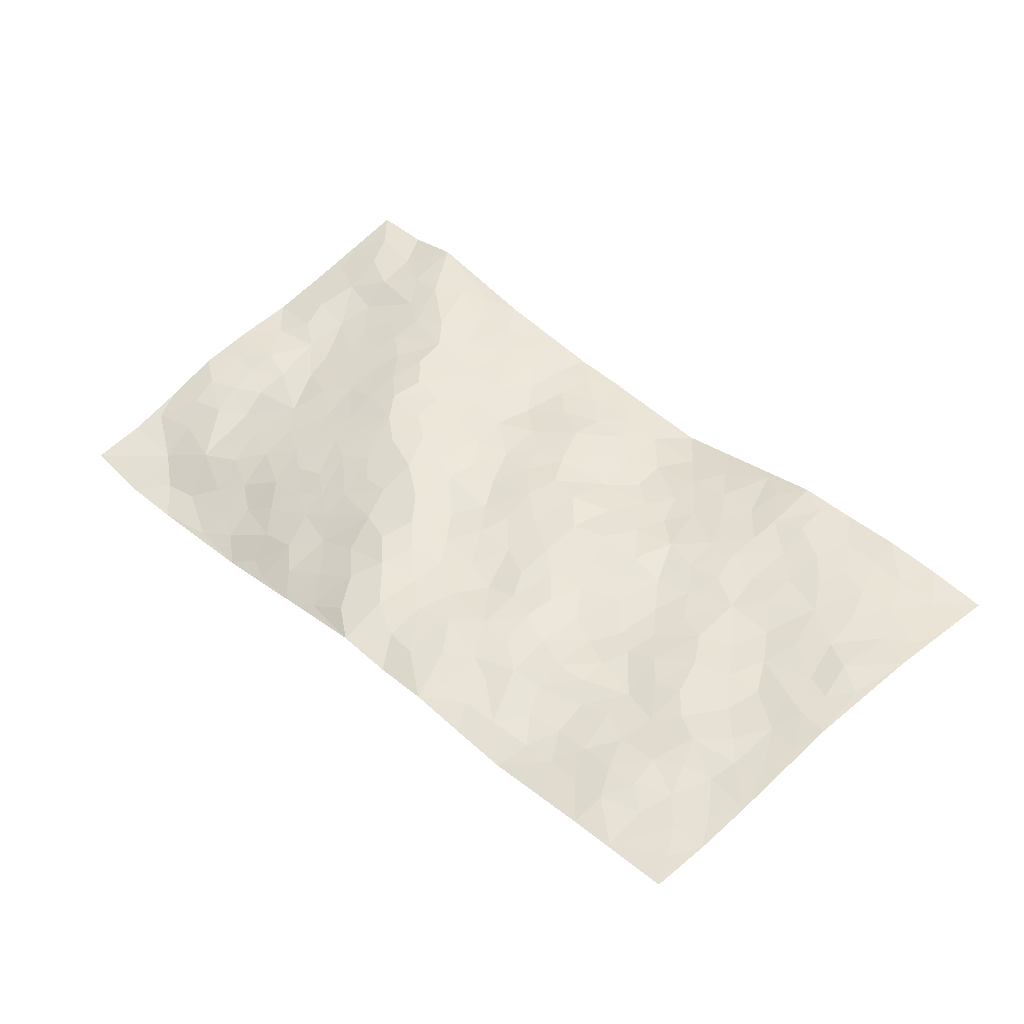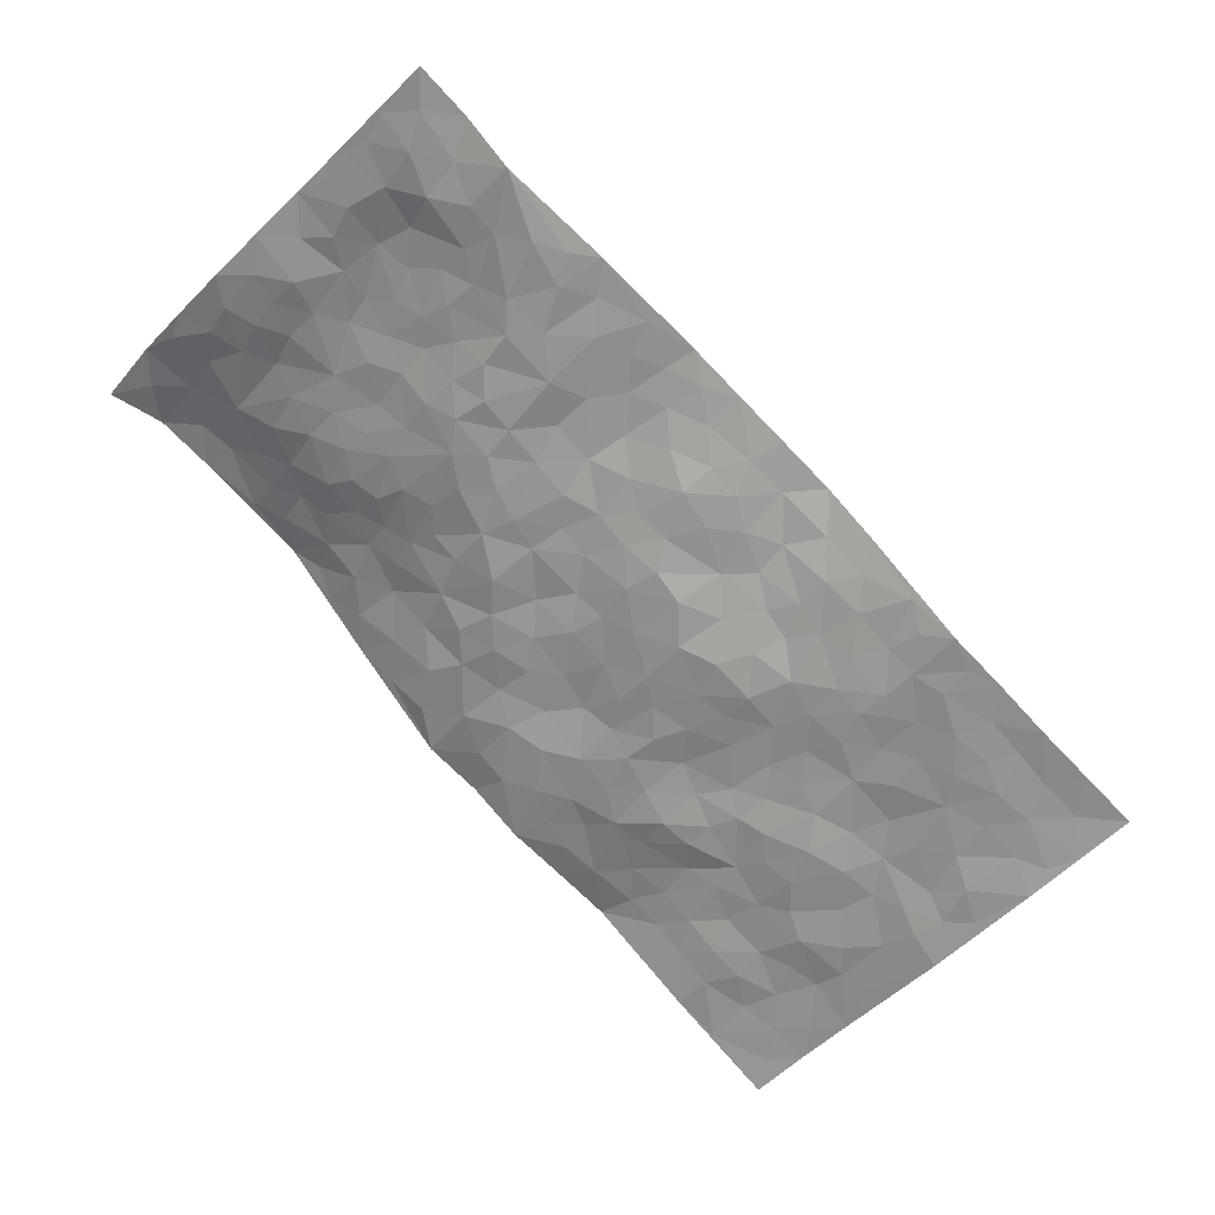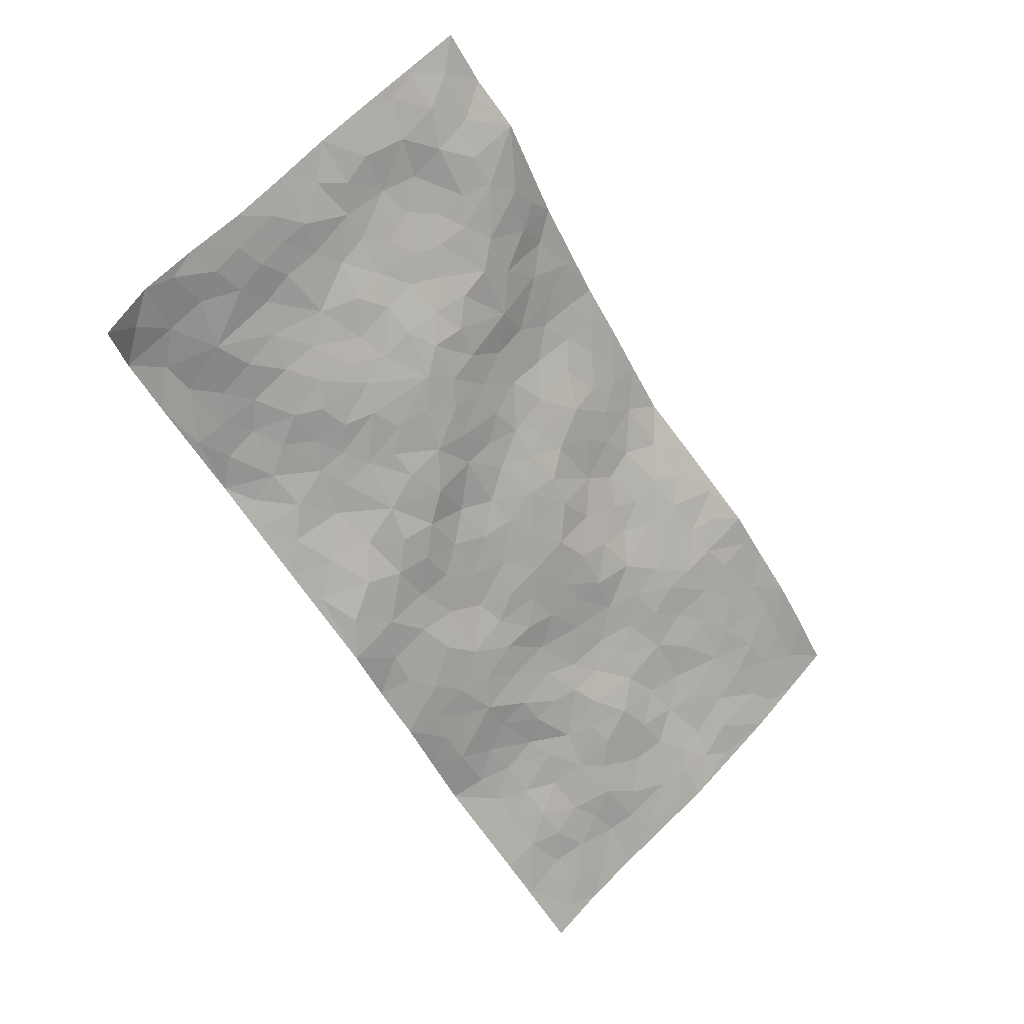
<metadata>
{"format":"obj","ext":"obj","renderer":"f3d","projection":"perspective","resolution":1024,"background":"white","views":[{"elev":-52.9,"azim":1.1,"up":"+Y"},{"elev":11.9,"azim":7.8,"up":"+Y"},{"elev":1.6,"azim":-40.4,"up":"+Y"}]}
</metadata>
<code>
v -0.2301 0.7586 -0.02733
v 0.4673 1.416 0.2465
v 1.085 -0.6759 -0.08772
v 1.813 -0.01996 0.09039
v 0.1641 0.8921 0.06323
v 0.1128 1.093 0.1107
v 0.09609 0.9119 0.0633
v 0.416 0.04406 -0.03042
v -0.06256 0.9331 0.03167
v 0.03629 0.9451 0.06515
v -0.0552 0.6079 -0.1014
v -0.1485 0.8525 -0.01097
v 0.1539 0.7666 0.02479
v -0.1427 0.6946 -0.08783
v 0.06006 0.8566 0.03578
v 0.1184 0.4304 -0.1142
v -0.09034 0.8786 0.00658
v 0.3476 0.375 -0.008774
v 0.1294 0.8343 0.03416
v -0.06638 0.7733 -0.04155
v -0.1498 0.7755 -0.04433
v -0.05537 0.6925 -0.07571
v 0.0709 0.6388 -0.04913
v 0.002373 0.6468 -0.07557
v -0.01754 0.8317 0.003168
v -0.001651 0.8942 0.03736
v 0.03367 0.7366 -0.01541
v 0.1097 0.701 -0.006182
v 0.1838 1 0.1039
v 0.02314 1.01 0.08156
v 0.6306 1.232 0.2557
v 0.2214 0.5912 0.006782
v 0.7063 -0.04532 -0.01334
v 0.2919 1.257 0.1692
v 0.4476 0.5674 0.08922
v 0.4288 1.114 0.1689
v 0.4684 1.173 0.2067
v 0.3436 0.7628 0.08386
v 0.4458 0.8811 0.1346
v 0.7992 1.063 0.189
v 0.2627 1.199 0.1529
v 0.3754 0.9004 0.1149
v 0.6919 0.8223 0.1609
v 0.2771 0.6052 0.03499
v 0.276 0.5361 0.008026
v 0.2119 0.5256 -0.02426
v 0.5659 0.7846 0.1589
v 0.5661 0.6744 0.1356
v 0.8699 0.2314 0.06282
v 0.3558 0.4378 0.01468
v 0.7112 0.5981 0.1102
v 0.611 0.7272 0.1454
v 0.267 0.3145 -0.0526
v 0.5001 0.968 0.1694
v 0.2992 0.4691 -0.004095
v 0.2715 1.092 0.1338
v 0.6398 0.2983 0.04731
v 0.6994 0.2236 0.03521
v 0.9453 0.1218 0.03872
v 0.748 0.4756 0.08537
v 0.7026 0.5293 0.09447
v 0.9332 0.3895 0.09748
v 0.243 0.7412 0.04716
v 0.3264 0.9743 0.1106
v 0.3532 1.275 0.1894
v 0.1508 0.5568 -0.04915
v 0.1989 0.3395 -0.08719
v 0.2171 0.9383 0.08491
v 0.1381 0.6241 -0.02671
v 0.04128 0.5304 -0.1005
v 0.2662 0.2362 -0.07006
v 0.08549 0.5732 -0.06764
v 0.1109 0.5018 -0.08578
v 0.1773 0.4051 -0.08744
v 0.2044 0.4582 -0.05174
v 0.3055 1.149 0.1564
v 0.3849 1.331 0.2083
v 0.2888 0.9238 0.09062
v 1.138 0.7092 0.1127
v 0.3609 1.08 0.1418
v 0.2667 0.6669 0.04494
v 0.4005 0.7214 0.1
v 0.8312 0.4131 0.09184
v 0.7297 0.3966 0.06987
v 0.7198 0.3155 0.05873
v 0.4216 0.2172 0.01053
v 0.5102 0.8982 0.1602
v 0.2024 1.087 0.1187
v 0.4193 1.037 0.1498
v 0.329 0.5702 0.04438
v 0.1897 0.6906 0.01903
v 0.5679 0.8582 0.1705
v 0.6457 0.4864 0.08905
v 0.5486 0.5162 0.1028
v 0.4446 0.9443 0.1463
v 0.4902 0.1253 0.004405
v 0.4966 0.6772 0.1307
v 0.3937 0.4856 0.04441
v 0.6129 0.5461 0.108
v 0.5663 0.4202 0.0852
v 0.2035 1.176 0.1333
v 0.3887 0.9721 0.1315
v 0.2857 1.025 0.1157
v 0.2636 0.3928 -0.0363
v 0.4436 0.7734 0.1269
v 0.252 0.8171 0.06304
v 0.5592 0.3465 0.06381
v 0.4915 0.3121 0.04898
v 0.5016 0.821 0.1506
v 1.016 0.4461 0.08868
v 0.5668 0.1854 0.0185
v 0.5614 0.2719 0.04586
v 0.626 0.2276 0.03204
v 0.3862 0.5961 0.07484
v 0.4166 0.3085 0.01802
v 0.3267 0.8466 0.0958
v 0.3163 0.7045 0.06812
v 0.3649 0.6616 0.07895
v 0.5813 0.6077 0.1229
v 0.4902 0.4586 0.07759
v 0.5069 0.6047 0.116
v 0.4561 0.3844 0.0516
v 0.6491 0.3794 0.06026
v 0.3963 0.829 0.1148
v 0.4936 0.2371 0.03159
v 0.3454 0.2667 -0.02278
v 0.3382 0.5101 0.02565
v 0.1038 1.013 0.09492
v 0.1341 0.9594 0.08289
v 0.7832 0.2525 0.05256
v 0.7287 0.04466 0.01054
v 0.8441 0.321 0.07659
v 0.7803 0.3488 0.07134
v 0.8119 0.178 0.04409
v 1.317 -0.2112 0.01897
v 0.8788 0.1659 0.04676
v 0.8236 0.05241 0.01981
v 0.934 0.2971 0.08229
v 1.222 0.6194 0.09714
v 0.6606 0.6629 0.1255
v 1.343 0.314 0.1074
v 1.471 0.3432 0.1414
v 0.8318 0.718 0.1167
v 1 0.6593 0.1214
v 0.4477 0.5057 0.07251
v 0.5068 0.7463 0.1451
v 0.4016 0.1318 -0.0141
v 0.3326 0.1802 -0.04632
v 0.5019 -0.04254 -0.05068
v 1.046 0.6042 0.1128
v 0.909 0.5167 0.1083
v 0.8473 -0.1355 -0.02742
v 0.8585 -0.01699 0.004087
v 1.202 -0.04439 0.0357
v 1.171 0.01903 0.03857
v 0.827 -0.1984 -0.0514
v 0.9402 -0.1872 -0.03521
v 0.9613 -0.02124 0.004489
v 0.8928 0.4475 0.1032
v 0.8272 0.4994 0.1002
v 0.8415 0.6329 0.1139
v 0.8564 0.5639 0.1086
v 0.9457 0.6103 0.1238
v 0.7786 0.5602 0.1006
v 0.9894 0.5402 0.1095
v 1.307 0.5281 0.1104
v 1.073 0.6736 0.1159
v 0.841 0.8022 0.131
v 0.9141 0.7741 0.129
v 0.7615 0.7903 0.1367
v 0.9689 0.8879 0.1432
v 0.7605 0.6698 0.1144
v 0.7013 0.7365 0.132
v 0.9184 0.6958 0.1245
v 1.053 0.7985 0.1298
v 1.104 0.3776 0.08168
v 1.016 0.3559 0.08254
v 1.069 0.1949 0.06634
v 0.9718 0.1953 0.05912
v 1.079 0.2874 0.07765
v 1.244 0.2232 0.08556
v 1.153 0.2334 0.07501
v 1.142 0.319 0.07699
v 1.134 0.6119 0.1014
v 1.064 0.5315 0.101
v 1.135 0.5071 0.09131
v 1.218 0.4394 0.09959
v 1.21 0.3329 0.08848
v 1.004 0.2639 0.07805
v 0.4381 1.258 0.2171
v 0.5382 1.077 0.2
v 0.3829 1.19 0.1838
v 0.551 1.326 0.2387
v 0.4637 1.335 0.2329
v 0.526 1.24 0.2258
v 0.5514 1.159 0.2232
v 0.671 1.094 0.2247
v 0.6 1.106 0.2237
v 0.4862 1.037 0.1732
v 0.6187 0.9847 0.1995
v 0.5535 1.009 0.1906
v 0.7155 1.009 0.1986
v 0.78 0.9101 0.1625
v 0.7343 1.074 0.2079
v 0.6856 0.918 0.1811
v 0.7862 0.9871 0.1743
v 0.8804 0.9423 0.1603
v 0.6131 0.9136 0.1853
v 0.8457 0.8758 0.1483
v 0.9097 0.8517 0.1392
v 1.089 0.4495 0.08573
v 1.171 0.39 0.08813
v 1.22 0.5263 0.09803
v 1.272 0.292 0.09587
v 1.283 0.3796 0.1056
v 1.387 0.4144 0.1255
v 1.291 0.4543 0.1088
v 1.402 0.346 0.1263
v 1.034 0.09016 0.0343
v 1.021 0.1527 0.05038
v 1.185 0.08738 0.05046
v 1.192 0.1647 0.06844
v 1.12 0.1342 0.05022
v 0.7943 -0.09179 -0.01489
v 0.988 -0.08888 -0.00146
v 1.11 0.05204 0.03116
v 0.9338 0.04575 0.01447
v 0.9912 0.7423 0.127
v 0.9816 0.8152 0.1356
v 0.7311 -0.1039 -0.02969
v 0.847 -0.3918 -0.08858
v 0.7933 0.1139 0.02585
v 0.8789 0.09606 0.03233
v 0.9959 -0.2198 -0.02994
v 1.642 0.1613 0.1263
v 1.267 -0.5116 -0.03943
v 1.34 0.2179 0.09937
v 1.26 -0.1639 0.02504
v 1.29 0.1771 0.08625
v 1.445 -0.3502 0.02768
v 1.087 -0.2537 -0.01879
v 1.104 -0.02113 0.0205
v 1.172 -0.3244 -0.01266
v 1.1 -0.09518 0.01706
v 0.7558 -0.3074 -0.09586
v 0.6581 0.1423 0.01424
v 0.82 -0.2713 -0.07383
v 0.7377 0.1542 0.02212
v 0.8937 -0.08743 -0.004813
v 1.206 -0.4233 -0.03679
v 1.188 -0.1249 0.02838
v 0.8734 -0.3221 -0.07482
v 1.032 -0.00398 0.01308
v 1.1 -0.158 0.005264
v 0.779 -0.01577 0.00183
v 0.9402 -0.1285 -0.01262
v 0.6525 -0.09947 -0.03407
v 0.6698 -0.2209 -0.07417
v 0.5838 -0.1353 -0.05017
v 0.6344 -0.03079 -0.01553
v 0.5827 0.1031 0.006011
v 0.6499 0.05947 0.006415
v 0.9433 -0.3062 -0.05534
v 1.253 -0.2488 0.004433
v 1.088 -0.3599 -0.03761
v 0.9211 -0.3783 -0.0719
v 1.151 -0.196 0.009416
v 1.152 -0.2611 -0.006195
v 1.258 -0.3931 -0.02005
v 1.337 -0.1302 0.03327
v 0.9947 -0.3678 -0.05054
v 1.046 -0.4184 -0.05034
v 1.256 -0.3327 -0.006258
v 1.313 -0.4202 -0.01358
v 1.339 -0.3203 0.008162
v 1.042 -0.1763 -0.01466
v 1.054 -0.4885 -0.06729
v 0.689 -0.1579 -0.04824
v 0.748 -0.2105 -0.05923
v 0.5189 0.04156 -0.01813
v 0.5639 -0.01489 -0.02358
v 1.627 -0.1854 0.06778
v 0.9738 -0.4407 -0.06719
v 1.022 -0.2937 -0.04044
v 1.379 -0.3855 0.007115
v 1.403 -0.2905 0.02815
v 1.15 -0.3855 -0.03342
v 0.8903 -0.2459 -0.05623
v 0.9195 -0.4928 -0.08699
v 1.046 -0.0653 0.009438
v 1.105 -0.6054 -0.07739
v 1.177 -0.593 -0.06818
v 1.121 -0.4544 -0.05152
v 1.121 -0.5347 -0.06442
v 0.9896 -0.5591 -0.08576
v 1.194 -0.5214 -0.05365
v 1.275 -0.07945 0.03359
v 1.349 -0.0474 0.04648
v 1.278 0.03279 0.05571
v 1.482 -0.1102 0.06249
v 1.407 0.08757 0.08385
v 1.522 -0.2518 0.04815
v 1.406 -0.09867 0.0512
v 1.432 -0.1947 0.03967
v 1.457 -0.006638 0.0749
v 1.378 -0.2308 0.03022
v 1.457 -0.2547 0.0389
v 1.503 -0.1811 0.05882
v 1.356 0.02895 0.06712
v 1.328 0.1056 0.07401
v 1.253 0.1136 0.06924
v 1.619 -0.0245 0.08886
v 1.535 0.09294 0.1033
v 1.535 -0.04376 0.07956
v 1.594 -0.1063 0.07313
v 1.562 0.02404 0.09527
v 1.719 -0.1011 0.07924
v 1.473 0.0608 0.09107
v 1.657 -0.1265 0.07427
v 1.6 0.1115 0.1102
v 1.728 0.07063 0.1105
v 1.557 0.2532 0.1317
v 1.65 0.04889 0.1015
v 1.712 -0.01379 0.09109
v 1.546 0.1731 0.1163
v 1.449 0.2285 0.1184
v 1.389 0.2637 0.1141
v 1.493 0.279 0.131
v 1.401 0.1666 0.09734
v 1.475 0.1423 0.1061
f 29 6 128
f 12 21 20
f 26 10 9
f 55 45 46
f 27 19 15
f 26 9 17
f 101 6 88
f 12 1 21
f 7 15 19
f 125 86 96
f 84 123 85
f 129 29 128
f 25 27 15
f 12 20 17
f 73 75 66
f 22 14 11
f 26 17 25
f 9 12 17
f 25 15 26
f 5 129 7
f 52 146 48
f 55 18 50
f 7 19 5
f 20 27 25
f 124 82 105
f 41 76 34
f 20 14 22
f 14 20 21
f 14 21 1
f 24 22 11
f 24 27 22
f 72 66 69
f 69 32 91
f 70 24 11
f 24 23 27
f 17 20 25
f 27 20 22
f 10 15 7
f 10 26 15
f 23 28 27
f 27 13 19
f 28 23 69
f 13 27 28
f 119 121 94
f 10 7 129
f 6 30 128
f 9 10 30
f 36 192 80
f 80 102 89
f 118 81 44
f 64 103 78
f 115 126 86
f 45 32 46
f 91 63 13
f 129 68 29
f 95 87 54
f 95 54 199
f 202 40 204
f 82 97 105
f 29 88 6
f 18 55 104
f 148 126 71
f 38 82 124
f 50 18 122
f 117 82 38
f 5 19 106
f 82 117 118
f 80 64 102
f 127 45 55
f 194 77 190
f 98 35 114
f 39 124 105
f 127 50 98
f 106 19 13
f 66 75 46
f 39 95 42
f 63 117 38
f 95 89 102
f 101 56 76
f 51 140 99
f 18 53 126
f 62 83 132
f 45 127 90
f 112 113 57
f 103 29 68
f 130 85 58
f 109 39 105
f 35 94 121
f 113 246 58
f 151 165 163
f 120 100 94
f 114 127 98
f 192 190 65
f 95 39 87
f 36 191 37
f 67 104 74
f 56 101 88
f 13 63 106
f 192 34 76
f 268 241 243
f 108 115 125
f 93 84 60
f 133 84 85
f 156 288 157
f 101 76 41
f 80 103 64
f 105 97 146
f 99 61 51
f 92 109 47
f 125 96 111
f 158 227 153
f 75 104 55
f 69 66 32
f 81 91 32
f 106 78 68
f 42 64 78
f 77 34 65
f 24 70 72
f 75 73 16
f 16 71 67
f 2 34 77
f 13 28 91
f 103 56 88
f 56 80 76
f 72 69 23
f 11 16 70
f 16 73 70
f 16 67 74
f 115 18 126
f 24 72 23
f 73 72 70
f 16 74 75
f 72 73 66
f 32 45 44
f 84 83 60
f 66 46 32
f 78 106 116
f 117 63 81
f 67 53 104
f 103 68 78
f 69 91 28
f 36 80 89
f 106 38 116
f 106 68 5
f 81 118 117
f 62 132 138
f 32 44 81
f 53 67 71
f 57 58 85
f 123 100 107
f 93 60 61
f 33 230 224
f 8 96 147
f 132 133 130
f 140 48 119
f 93 100 123
f 122 98 50
f 164 60 160
f 53 71 126
f 125 112 108
f 193 194 195
f 75 55 46
f 63 91 81
f 56 103 80
f 196 198 31
f 18 104 53
f 121 48 97
f 38 106 63
f 118 97 82
f 97 35 121
f 51 172 140
f 130 134 49
f 87 39 109
f 288 252 263
f 97 114 35
f 47 43 92
f 57 113 58
f 248 130 58
f 34 101 41
f 114 90 127
f 116 124 42
f 145 94 35
f 118 114 97
f 167 79 175
f 98 145 35
f 85 123 57
f 43 47 52
f 199 36 89
f 42 78 116
f 159 83 62
f 88 29 103
f 74 104 75
f 118 44 90
f 173 140 172
f 42 95 102
f 190 192 37
f 65 190 77
f 89 95 199
f 125 111 112
f 92 87 109
f 18 115 122
f 177 180 176
f 112 57 107
f 109 105 146
f 93 94 100
f 285 286 275
f 96 86 147
f 137 232 131
f 57 123 107
f 87 92 208
f 49 134 136
f 132 130 49
f 161 164 162
f 50 127 55
f 122 108 107
f 122 107 100
f 48 140 52
f 118 90 114
f 99 119 94
f 123 84 93
f 36 37 192
f 48 121 119
f 120 122 100
f 39 42 124
f 38 124 116
f 248 58 246
f 44 45 90
f 98 122 120
f 146 52 47
f 94 93 99
f 168 209 170
f 212 183 188
f 202 197 200
f 42 102 64
f 107 108 112
f 99 93 61
f 8 280 96
f 112 111 113
f 125 115 86
f 115 108 122
f 128 30 10
f 5 68 129
f 10 129 128
f 132 49 138
f 83 84 133
f 130 133 85
f 83 133 132
f 248 134 130
f 156 152 224
f 151 110 165
f 212 186 211
f 153 224 249
f 254 251 244
f 246 261 262
f 225 158 249
f 49 136 179
f 185 184 150
f 214 188 181
f 181 188 182
f 161 163 174
f 143 170 172
f 110 211 185
f 184 79 167
f 174 228 169
f 62 110 159
f 163 150 144
f 210 169 229
f 170 143 168
f 176 211 110
f 98 120 145
f 94 145 120
f 48 146 97
f 109 146 47
f 148 86 126
f 147 86 148
f 71 8 148
f 8 147 148
f 244 276 254
f 232 136 134
f 174 143 161
f 60 83 160
f 163 162 151
f 159 160 83
f 261 281 262
f 259 281 149
f 219 220 59
f 246 113 111
f 33 255 131
f 157 256 152
f 137 255 153
f 230 278 279
f 262 260 33
f 154 155 242
f 131 255 137
f 248 131 232
f 281 280 149
f 259 258 278
f 220 179 59
f 159 151 160
f 162 160 151
f 164 61 60
f 228 174 144
f 144 174 163
f 159 110 151
f 161 172 164
f 186 184 185
f 161 162 163
f 61 164 51
f 160 162 164
f 187 217 213
f 150 163 165
f 205 202 200
f 79 184 139
f 170 43 173
f 174 169 143
f 161 143 172
f 167 144 150
f 176 180 183
f 172 170 173
f 223 226 221
f 185 150 165
f 99 140 119
f 207 206 203
f 172 51 164
f 43 52 173
f 173 52 140
f 167 175 228
f 228 229 169
f 210 168 169
f 177 110 62
f 189 138 179
f 62 138 177
f 136 232 233
f 181 182 222
f 150 184 167
f 178 180 189
f 49 179 138
f 177 138 189
f 180 178 182
f 178 179 220
f 307 308 304
f 222 223 221
f 215 187 188
f 176 183 212
f 187 213 186
f 214 215 188
f 185 211 186
f 237 181 239
f 182 188 183
f 110 185 165
f 216 215 141
f 211 176 212
f 182 183 180
f 176 110 177
f 213 184 186
f 178 189 179
f 177 189 180
f 195 190 37
f 197 198 200
f 195 194 190
f 34 192 65
f 80 192 76
f 37 196 195
f 194 2 77
f 193 2 194
f 196 37 191
f 31 193 195
f 198 196 191
f 31 195 196
f 199 201 191
f 197 204 31
f 198 191 201
f 31 198 197
f 201 199 54
f 36 199 191
f 54 208 201
f 208 43 205
f 208 54 87
f 198 201 200
f 206 205 203
f 43 170 203
f 210 207 209
f 40 202 206
f 31 204 40
f 197 202 204
f 208 205 200
f 43 203 205
f 205 206 202
f 203 209 207
f 171 40 207
f 40 206 207
f 208 200 201
f 43 208 92
f 170 209 203
f 168 143 169
f 207 210 171
f 168 210 209
f 188 187 212
f 212 187 186
f 166 139 213
f 184 213 139
f 237 214 181
f 215 214 141
f 216 141 218
f 213 217 166
f 142 166 216
f 217 216 166
f 187 215 217
f 216 217 215
f 237 141 214
f 142 216 218
f 223 222 182
f 179 136 59
f 223 220 219
f 267 238 251
f 237 327 141
f 223 182 178
f 158 290 253
f 220 223 178
f 59 233 227
f 233 59 136
f 248 246 131
f 153 249 158
f 251 254 267
f 223 219 226
f 111 261 246
f 297 251 238
f 276 256 157
f 167 228 144
f 229 228 175
f 175 171 229
f 229 171 210
f 260 257 33
f 265 271 272
f 266 289 283
f 269 243 250
f 249 224 152
f 266 283 271
f 227 233 137
f 253 227 158
f 325 313 320
f 135 264 275
f 310 329 239
f 270 298 297
f 249 256 225
f 275 273 269
f 311 222 221
f 155 154 299
f 234 276 157
f 310 311 299
f 222 239 181
f 221 226 155
f 266 263 252
f 242 290 244
f 264 273 275
f 273 264 243
f 242 244 154
f 276 290 225
f 288 234 157
f 240 282 302
f 275 286 306
f 225 290 158
f 234 263 284
f 241 254 276
f 233 232 137
f 137 153 227
f 264 135 238
f 244 251 154
f 260 259 257
f 227 253 219
f 33 224 255
f 154 297 299
f 240 302 307
f 297 154 251
f 264 268 243
f 253 226 219
f 271 284 263
f 277 294 293
f 290 242 253
f 241 234 284
f 59 227 219
f 242 155 226
f 252 245 231
f 157 152 156
f 257 230 33
f 152 256 249
f 278 230 257
f 262 33 131
f 224 153 255
f 259 278 257
f 134 248 232
f 230 279 224
f 96 261 111
f 261 96 280
f 280 281 261
f 246 262 131
f 252 247 245
f 268 267 241
f 283 277 272
f 288 247 252
f 275 274 285
f 295 291 294
f 267 268 264
f 263 234 288
f 309 310 299
f 290 276 244
f 283 272 271
f 267 254 241
f 265 243 241
f 236 240 285
f 297 238 270
f 303 305 298
f 241 276 234
f 221 155 299
f 272 277 293
f 250 243 287
f 286 285 240
f 284 271 265
f 271 263 266
f 295 3 291
f 225 256 276
f 241 284 265
f 289 266 231
f 3 292 291
f 321 235 323
f 293 294 296
f 279 278 258
f 245 279 258
f 279 156 224
f 260 281 259
f 280 8 149
f 262 281 260
f 231 266 252
f 267 264 238
f 306 304 270
f 283 289 295
f 243 269 273
f 236 269 250
f 294 292 296
f 274 236 285
f 269 274 275
f 250 287 293
f 245 289 231
f 236 274 269
f 156 279 247
f 242 226 253
f 247 279 245
f 243 265 287
f 288 156 247
f 265 272 293
f 296 292 236
f 293 287 265
f 295 294 277
f 277 283 295
f 236 250 296
f 289 3 295
f 292 294 291
f 293 296 250
f 300 304 308
f 325 320 235
f 329 330 326
f 270 304 303
f 270 303 298
f 309 305 301
f 135 306 270
f 299 297 298
f 298 309 299
f 238 135 270
f 300 314 305
f 303 300 305
f 304 306 307
f 300 303 304
f 282 319 315
f 322 325 235
f 275 306 135
f 307 306 286
f 240 307 286
f 308 307 302
f 302 282 308
f 308 282 315
f 305 309 298
f 310 309 301
f 310 301 329
f 310 239 311
f 222 311 239
f 299 311 221
f 319 312 315
f 312 323 316
f 301 305 318
f 305 314 316
f 300 308 315
f 316 314 312
f 312 314 315
f 315 314 300
f 323 312 324
f 316 313 318
f 282 4 317
f 330 313 325
f 4 321 324
f 235 320 323
f 282 317 319
f 312 319 317
f 326 325 322
f 316 320 313
f 316 318 305
f 142 218 327
f 327 218 141
f 316 323 320
f 324 312 317
f 4 324 317
f 321 323 324
f 318 313 330
f 328 326 322
f 326 327 329
f 329 327 237
f 326 328 327
f 322 142 328
f 327 328 142
f 329 237 239
f 301 318 330
f 326 330 325
f 330 329 301

</code>
